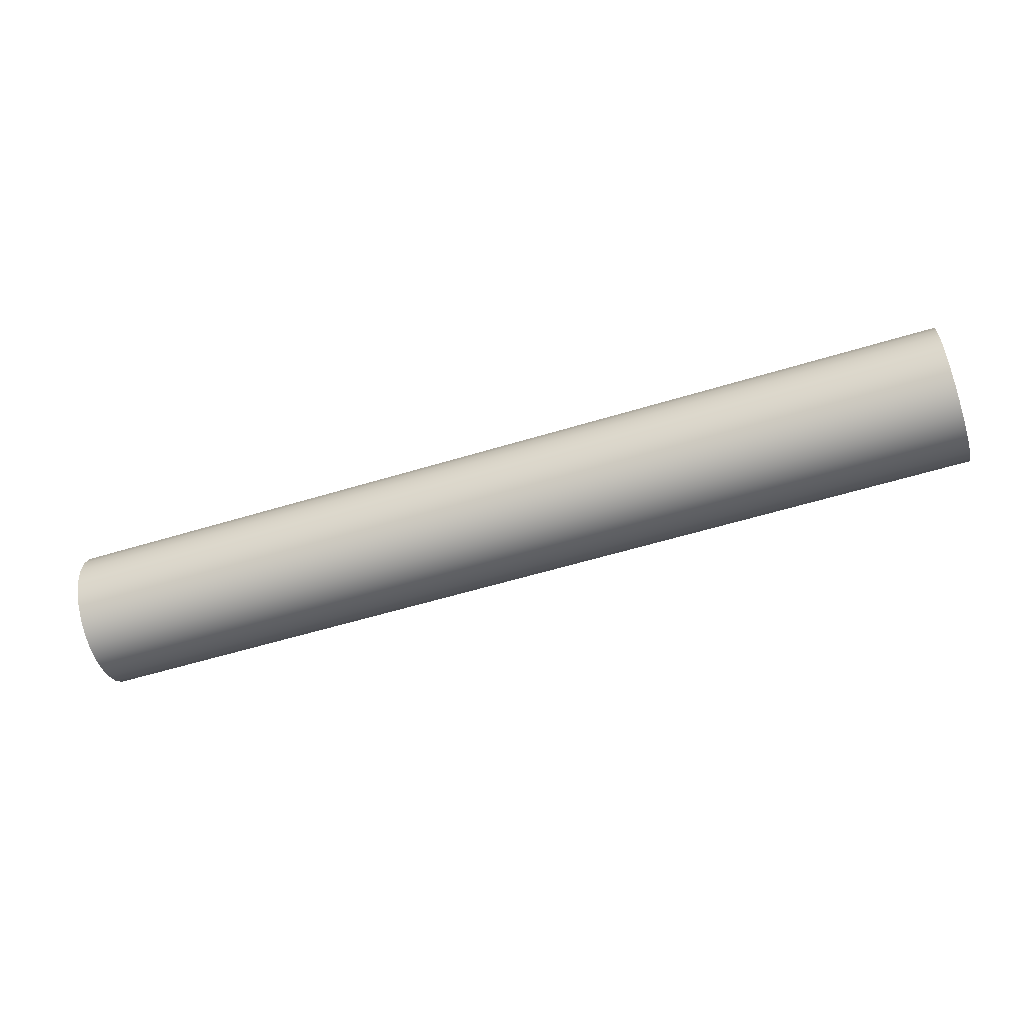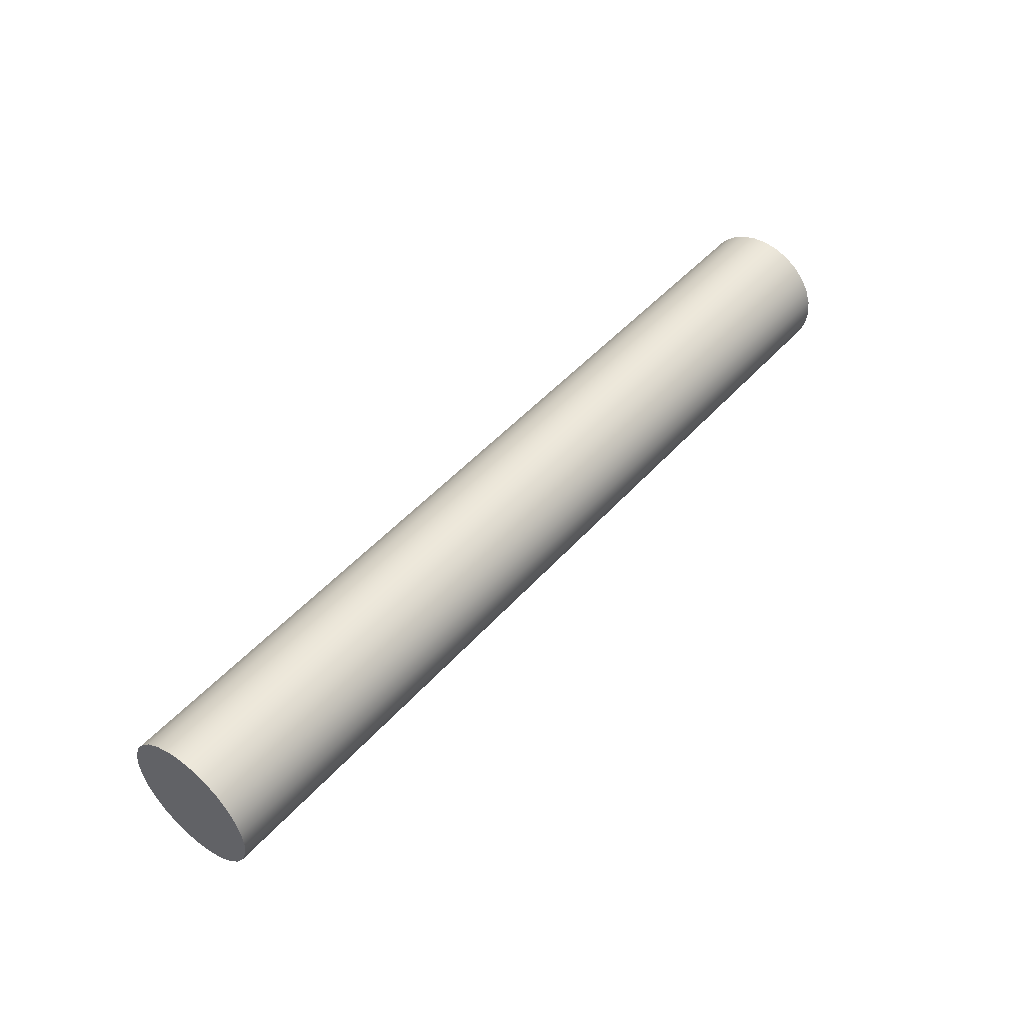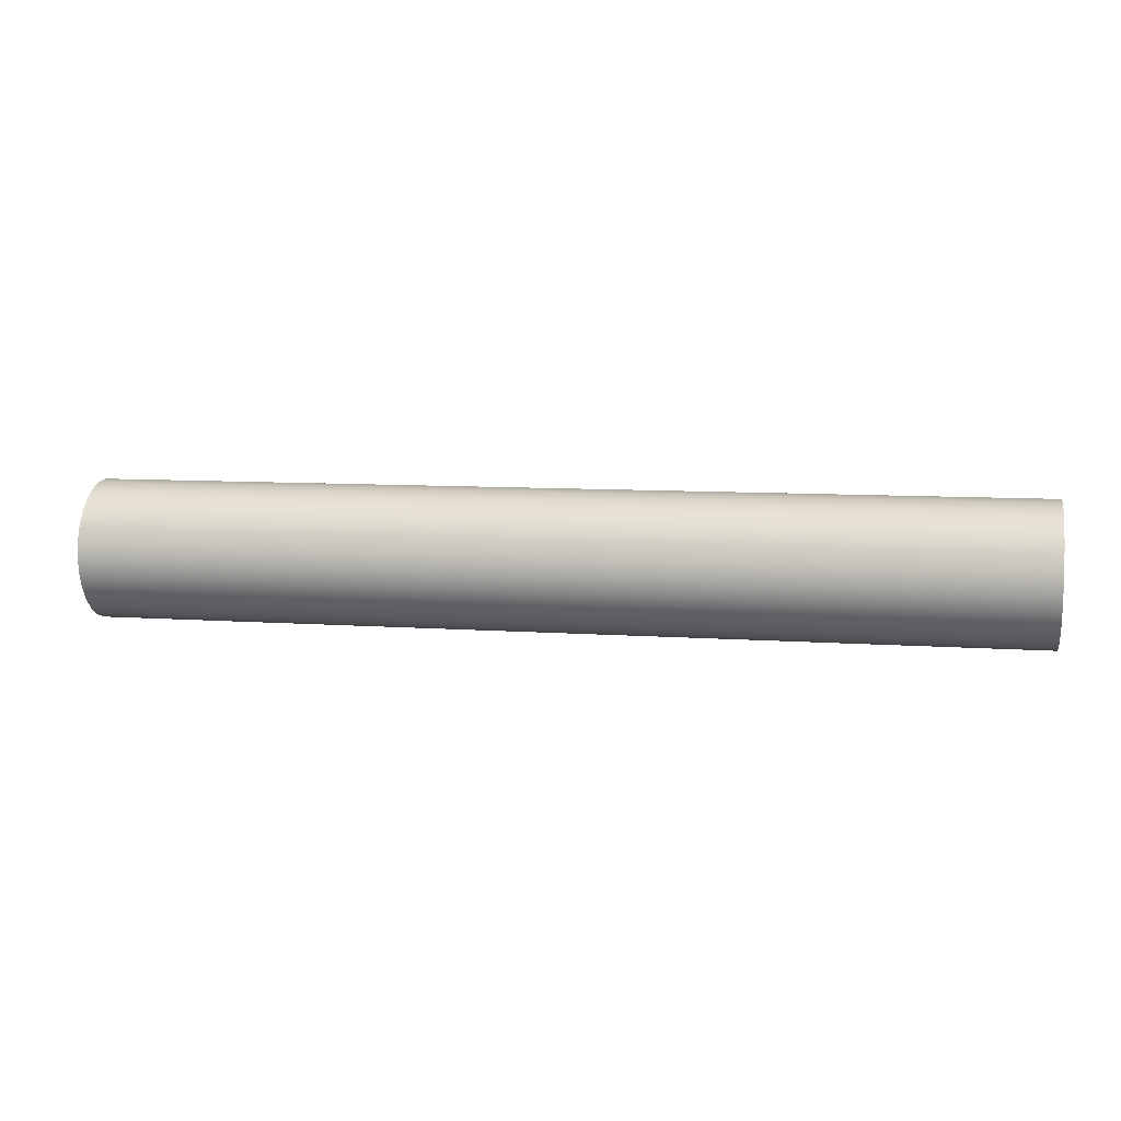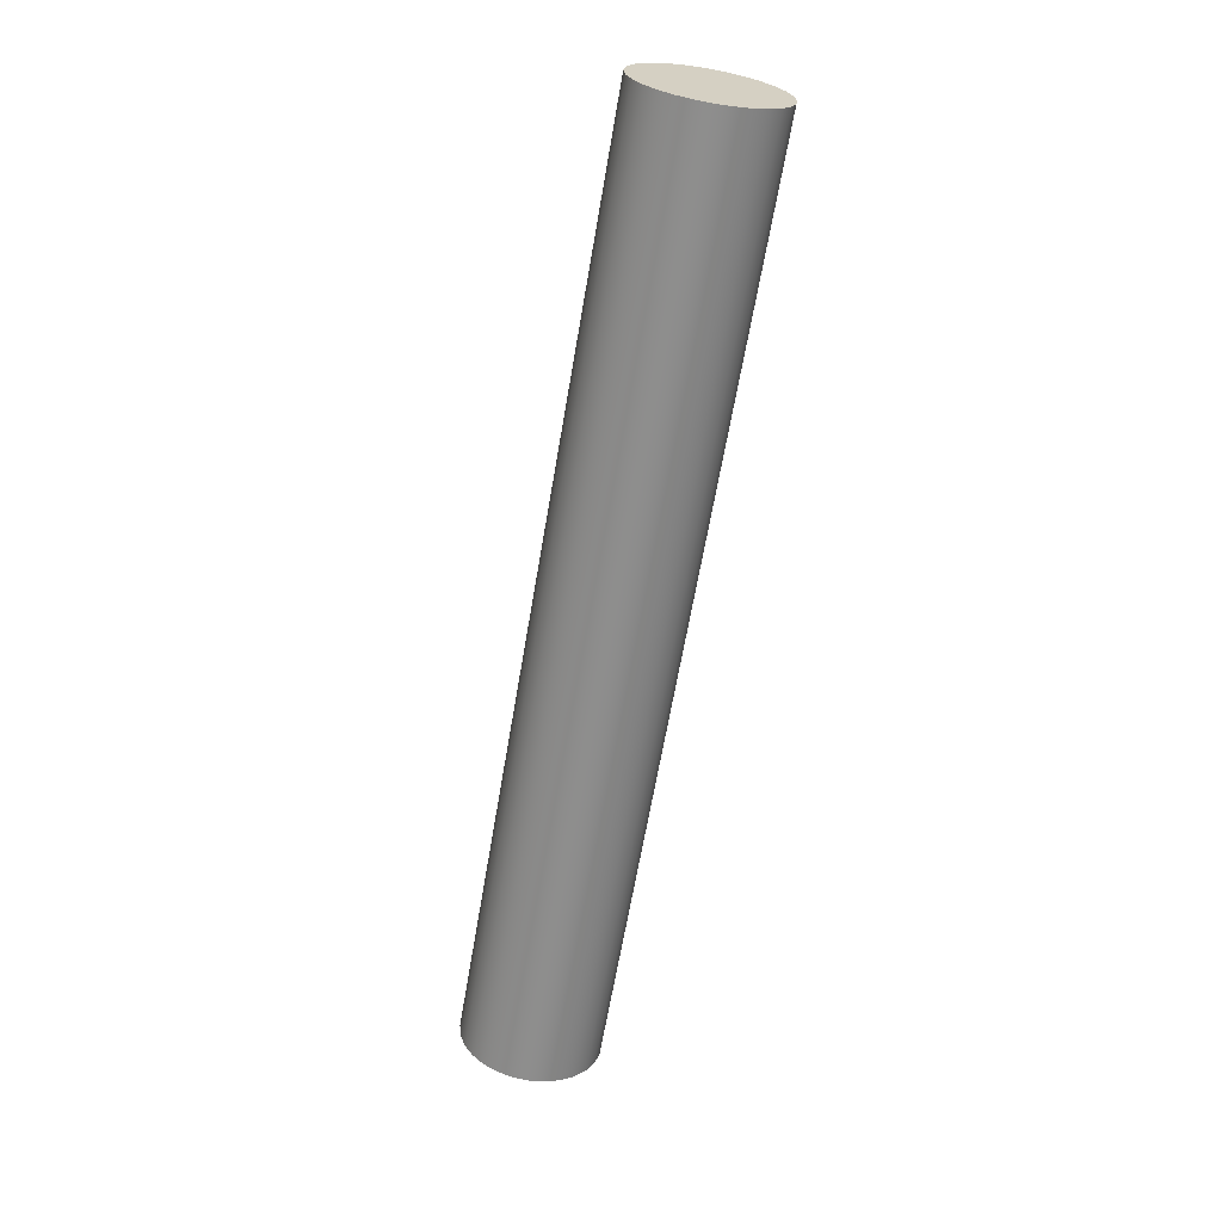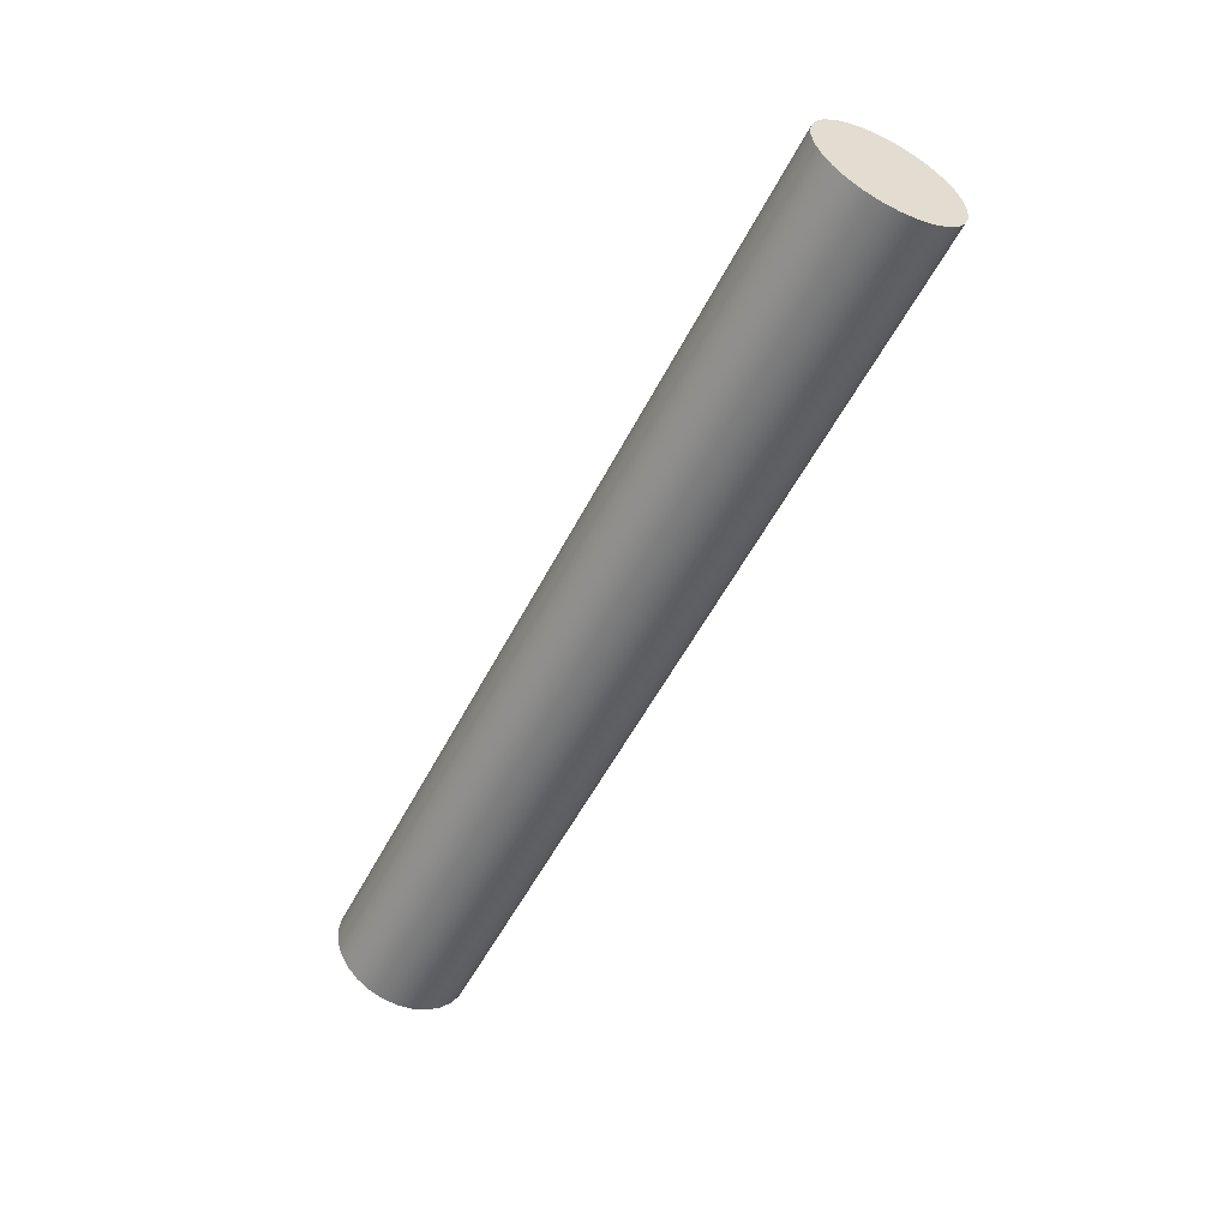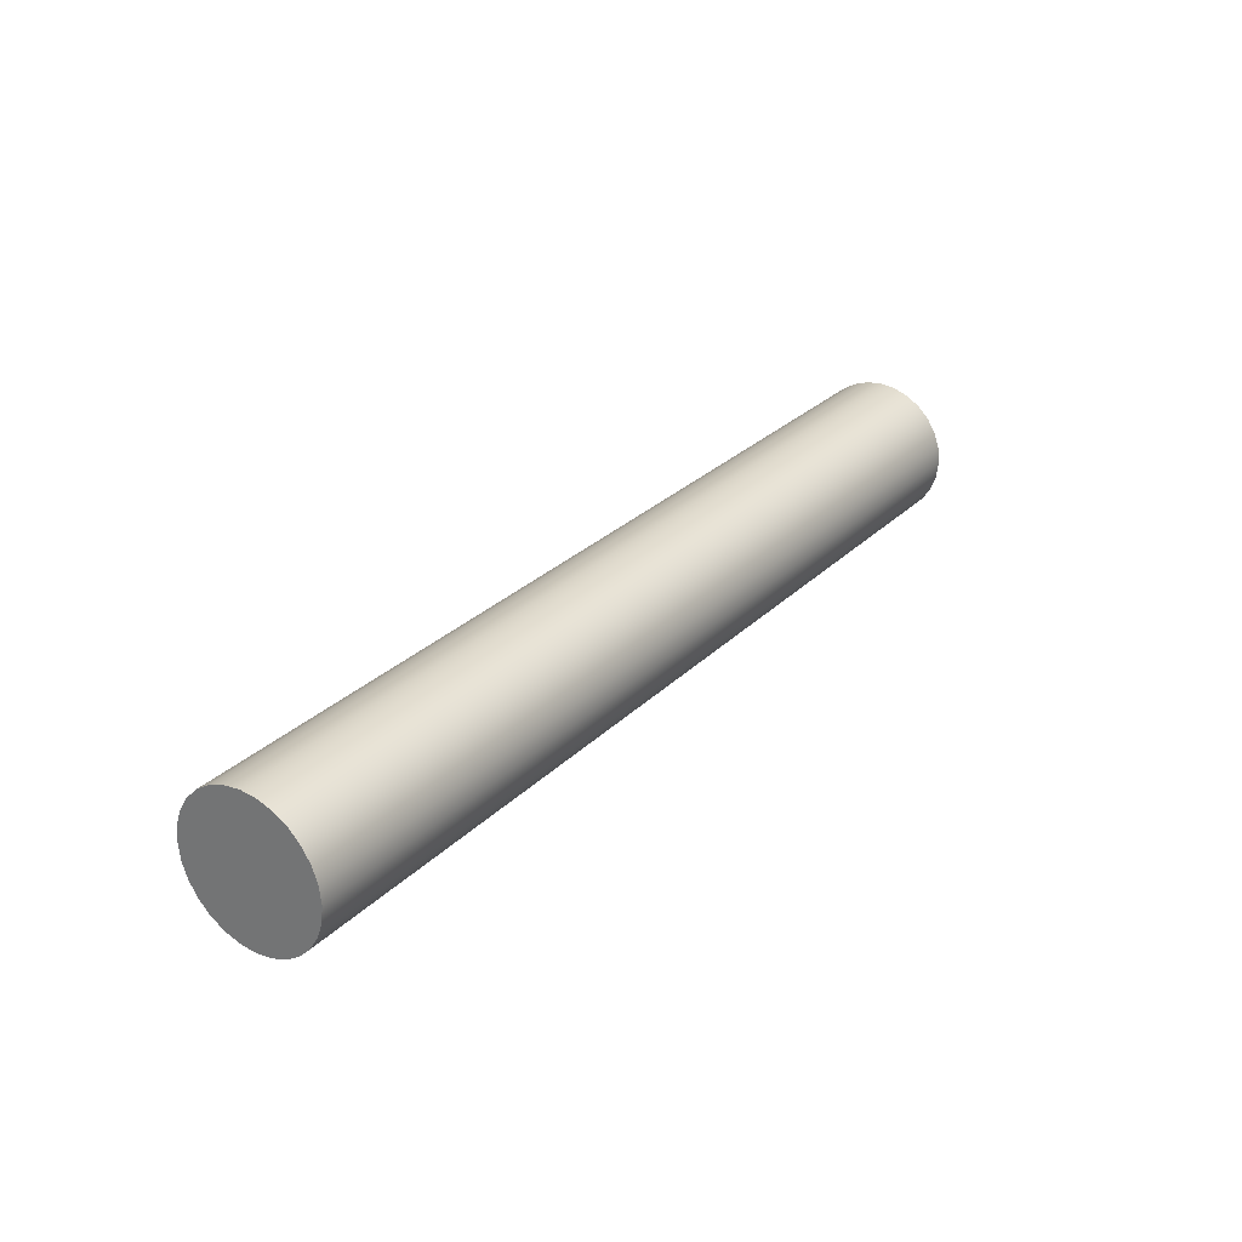
<metadata>
{"format":"obj","ext":"obj","renderer":"f3d","projection":"perspective","resolution":1024,"background":"white","views":[{"elev":-56.8,"azim":-162.3,"up":"+Z"},{"elev":47.7,"azim":129.2,"up":"+Y"},{"elev":8.4,"azim":11.1,"up":"+Y"},{"elev":-64.7,"azim":80.3,"up":"+Z"},{"elev":-54.2,"azim":63.2,"up":"+Z"},{"elev":27.8,"azim":-55.4,"up":"+Y"}]}
</metadata>
<code>
v 8 1.5 2.1
v 8 1.634 2.085
v 8 1.76 2.041
v 8 1.874 1.969
v 8 1.969 1.874
v 8 2.041 1.76
v 8 2.085 1.634
v 8 2.1 1.5
v 8 2.085 1.366
v 8 2.041 1.24
v 8 1.969 1.126
v 8 1.874 1.031
v 8 1.76 0.9594
v 8 1.634 0.915
v 8 1.5 0.9
v 8 1.366 0.915
v 8 1.24 0.9594
v 8 1.126 1.031
v 8 1.031 1.126
v 8 0.9594 1.24
v 8 0.915 1.366
v 8 0.9 1.5
v 8 0.915 1.634
v 8 0.9594 1.76
v 8 1.031 1.874
v 8 1.126 1.969
v 8 1.24 2.041
v 8 1.366 2.085
v 0 1.5 2.1
v 0 1.366 2.085
v 0 1.24 2.041
v 0 1.126 1.969
v 0 1.031 1.874
v 0 0.9594 1.76
v 0 0.915 1.634
v 0 0.9 1.5
v 0 0.915 1.366
v 0 0.9594 1.24
v 0 1.031 1.126
v 0 1.126 1.031
v 0 1.24 0.9594
v 0 1.366 0.915
v 0 1.5 0.9
v 0 1.634 0.915
v 0 1.76 0.9594
v 0 1.874 1.031
v 0 1.969 1.126
v 0 2.041 1.24
v 0 2.085 1.366
v 0 2.1 1.5
v 0 2.085 1.634
v 0 2.041 1.76
v 0 1.969 1.874
v 0 1.874 1.969
v 0 1.76 2.041
v 0 1.634 2.085
v 0 1.5 2.1
v 8 1.5 2.1
v 8 1.5 2.1
v 8 1.366 2.085
v 8 1.24 2.041
v 8 1.126 1.969
v 8 1.031 1.874
v 8 0.9594 1.76
v 8 0.915 1.634
v 8 0.9 1.5
v 8 0.915 1.366
v 8 0.9594 1.24
v 8 1.031 1.126
v 8 1.126 1.031
v 8 1.24 0.9594
v 8 1.366 0.915
v 8 1.5 0.9
v 8 1.634 0.915
v 8 1.76 0.9594
v 8 1.874 1.031
v 8 1.969 1.126
v 8 2.041 1.24
v 8 2.085 1.366
v 8 2.1 1.5
v 8 2.085 1.634
v 8 2.041 1.76
v 8 1.969 1.874
v 8 1.874 1.969
v 8 1.76 2.041
v 8 1.634 2.085
v 0 1.5 2.1
v 0 1.634 2.085
v 0 1.76 2.041
v 0 1.874 1.969
v 0 1.969 1.874
v 0 2.041 1.76
v 0 2.085 1.634
v 0 2.1 1.5
v 0 2.085 1.366
v 0 2.041 1.24
v 0 1.969 1.126
v 0 1.874 1.031
v 0 1.76 0.9594
v 0 1.634 0.915
v 0 1.5 0.9
v 0 1.366 0.915
v 0 1.24 0.9594
v 0 1.126 1.031
v 0 1.031 1.126
v 0 0.9594 1.24
v 0 0.915 1.366
v 0 0.9 1.5
v 0 0.915 1.634
v 0 0.9594 1.76
v 0 1.031 1.874
v 0 1.126 1.969
v 0 1.24 2.041
v 0 1.366 2.085
g 66d19f4c-e30f-11ea-96d2-54bf646e7e1f
f 2 56 1
f 1 56 57
f 58 29 28
f 28 29 30
f 28 30 27
f 27 30 31
f 27 31 26
f 26 31 32
f 26 32 25
f 25 32 33
f 25 33 24
f 24 33 34
f 24 34 23
f 23 34 35
f 23 35 22
f 22 35 36
f 22 36 21
f 21 36 37
f 21 37 20
f 20 37 38
f 20 38 19
f 19 38 39
f 19 39 18
f 18 39 40
f 18 40 17
f 17 40 41
f 17 41 16
f 16 41 42
f 16 42 15
f 15 42 43
f 15 43 14
f 14 43 44
f 14 44 13
f 13 44 45
f 13 45 12
f 12 45 46
f 12 46 11
f 11 46 47
f 11 47 10
f 10 47 48
f 10 48 9
f 9 48 49
f 9 49 8
f 8 49 50
f 8 50 7
f 7 50 51
f 7 51 6
f 6 51 52
f 6 52 5
f 5 52 53
f 5 53 4
f 4 53 54
f 4 54 3
f 3 54 55
f 3 55 2
f 2 55 56
g 66d1c654-e30f-11ea-9d75-54bf646e7e1f
f 60 72 59
f 59 72 73
f 59 73 86
f 86 73 74
f 86 74 85
f 85 74 75
f 85 75 84
f 84 75 76
f 84 76 83
f 83 76 77
f 83 77 82
f 82 77 78
f 82 78 81
f 81 78 79
f 81 79 80
f 72 60 71
f 71 60 61
f 71 61 70
f 70 61 62
f 70 62 69
f 69 62 63
f 69 63 68
f 68 63 64
f 68 64 67
f 67 64 65
f 67 65 66
g 66d1ed6c-e30f-11ea-8d74-54bf646e7e1f
f 88 100 87
f 87 100 101
f 87 101 114
f 114 101 102
f 114 102 113
f 113 102 103
f 113 103 112
f 112 103 104
f 112 104 111
f 111 104 105
f 111 105 110
f 110 105 106
f 110 106 109
f 109 106 107
f 109 107 108
f 100 88 99
f 99 88 89
f 99 89 98
f 98 89 90
f 98 90 97
f 97 90 91
f 97 91 96
f 96 91 92
f 96 92 95
f 95 92 93
f 95 93 94

</code>
